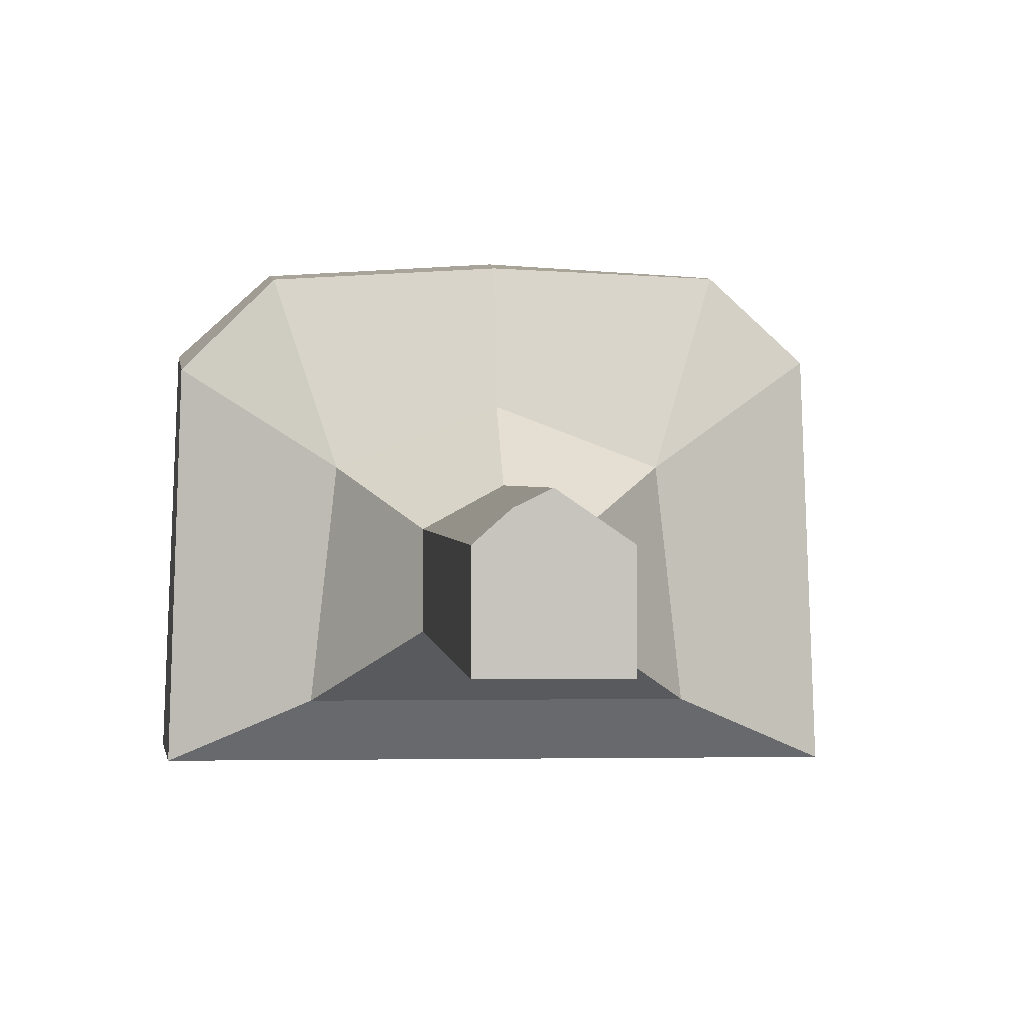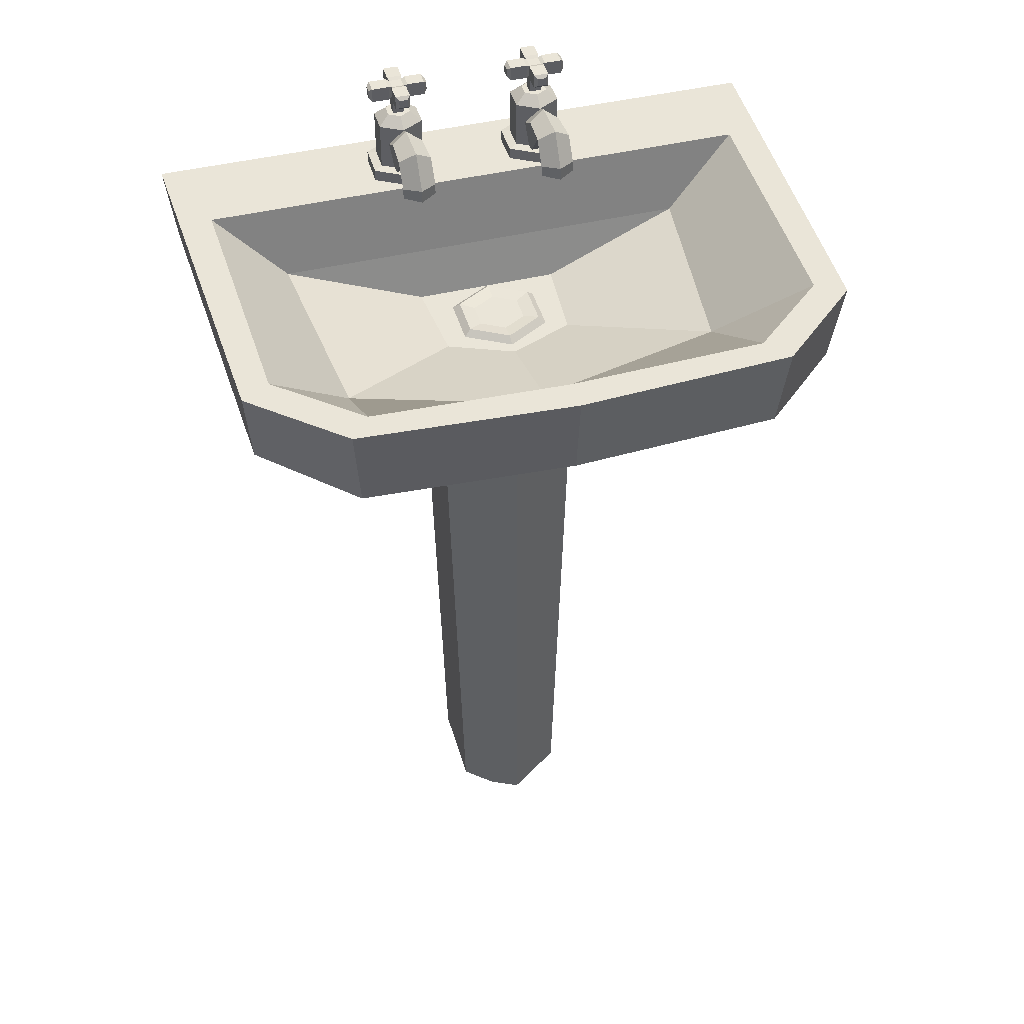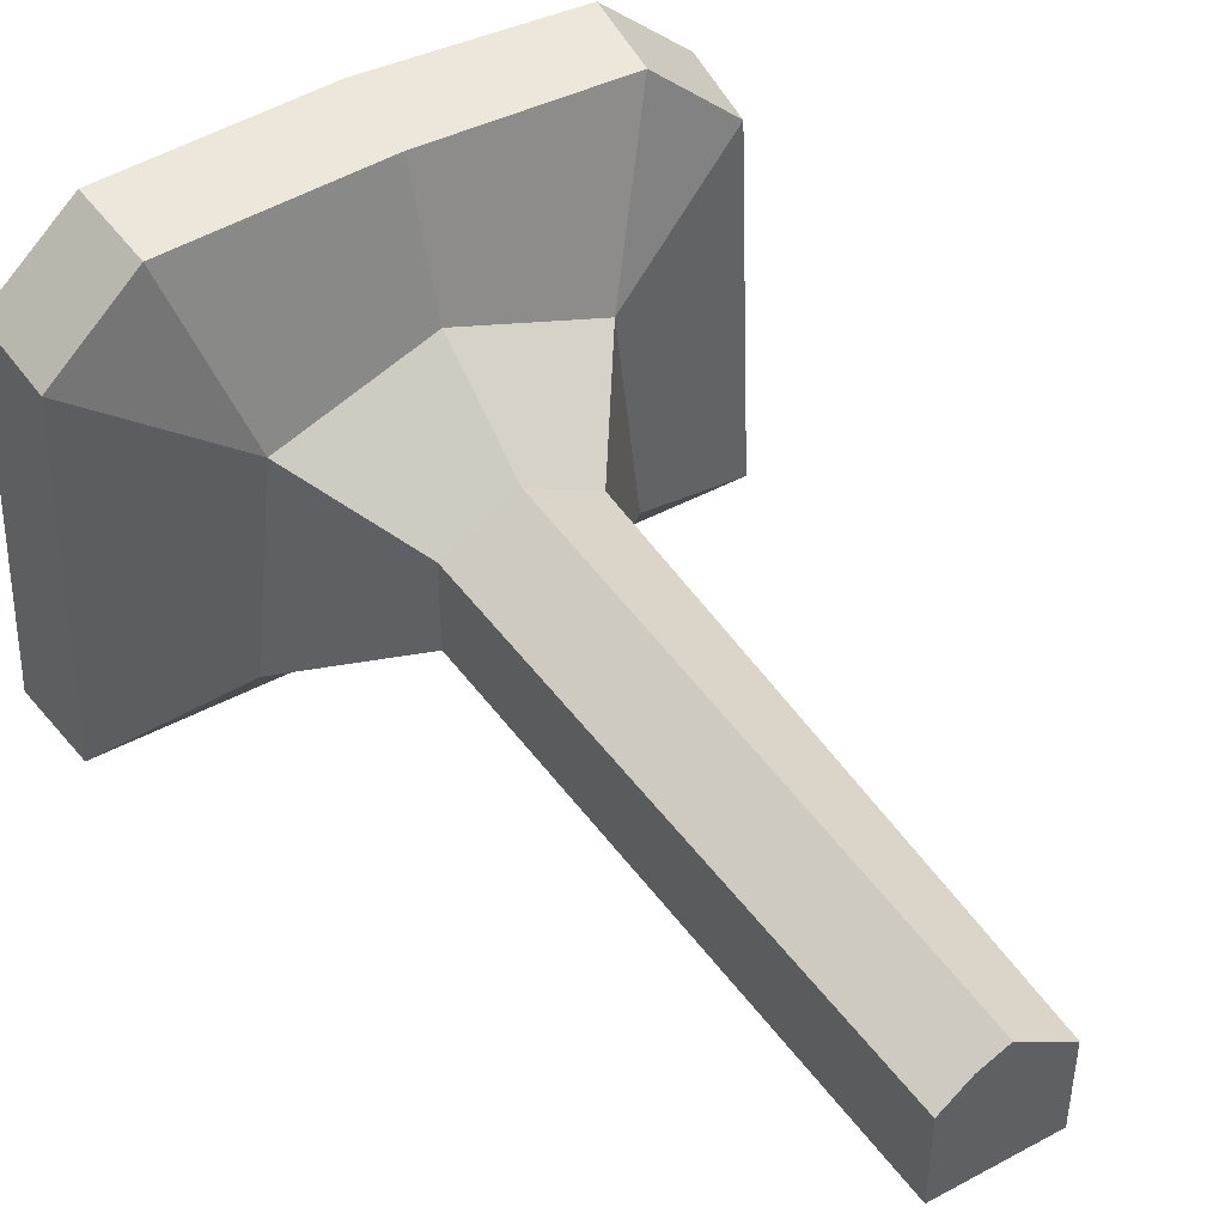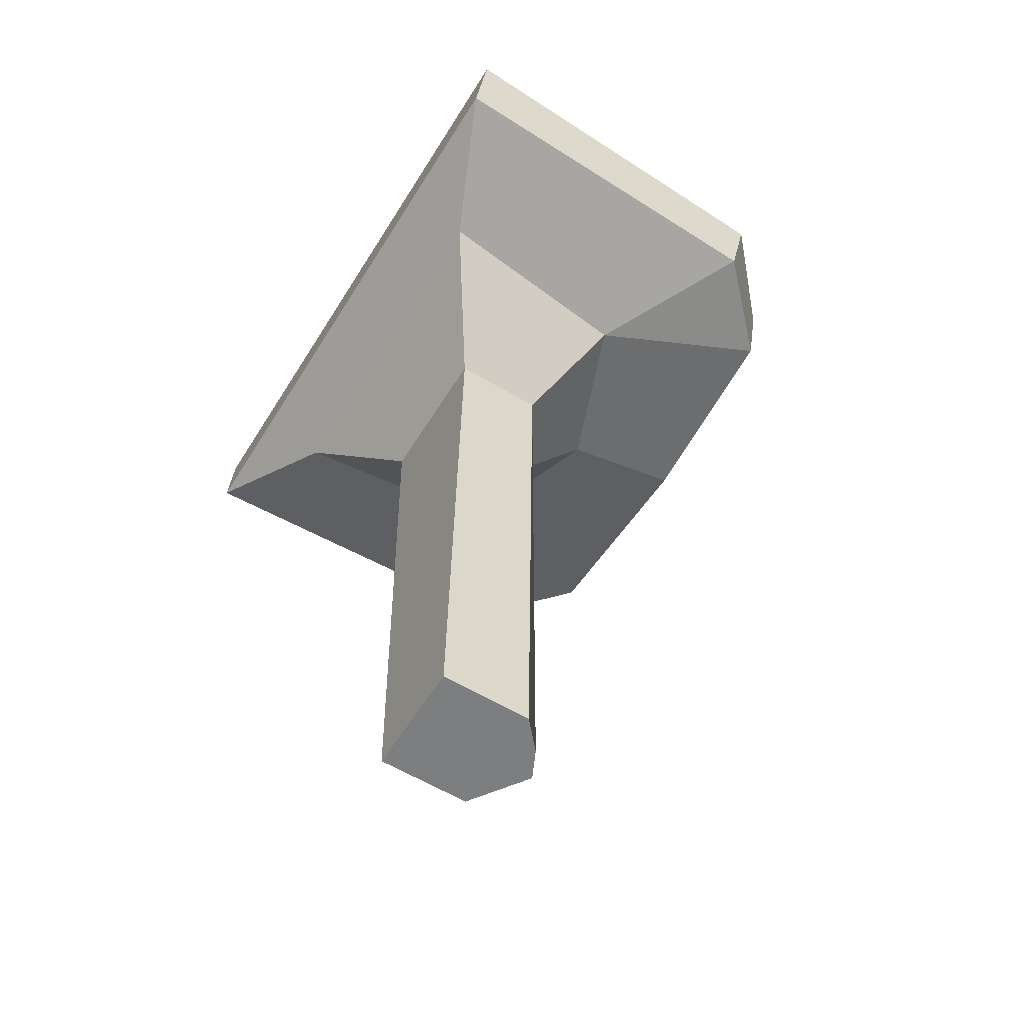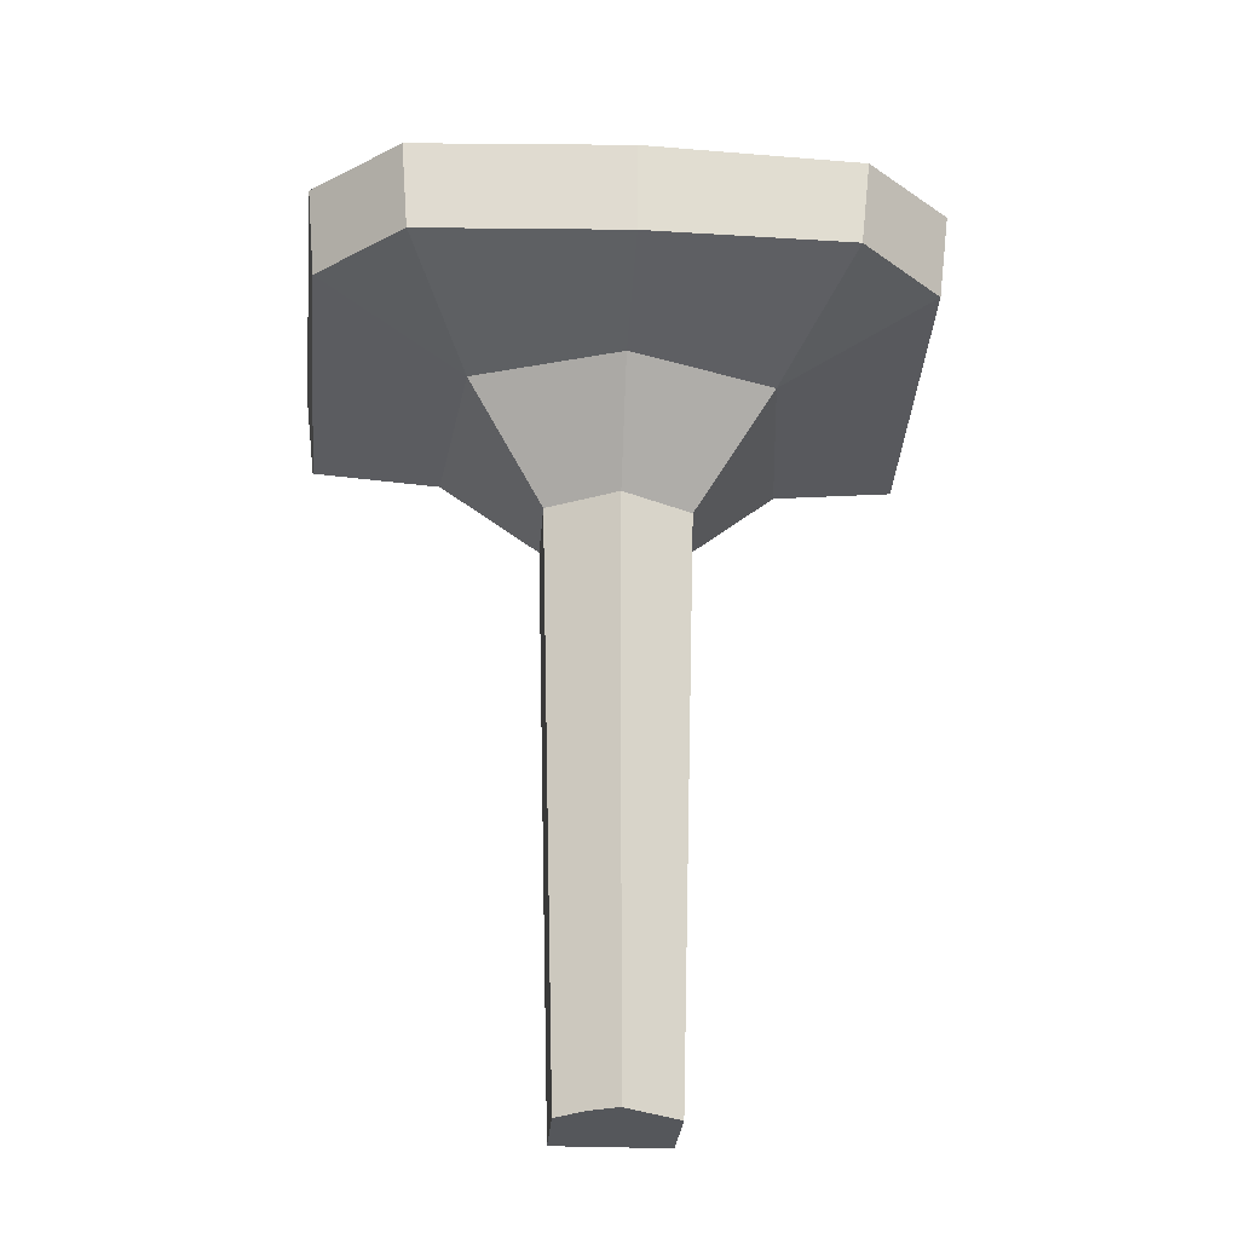
<metadata>
{"format":"obj","ext":"obj","renderer":"f3d","projection":"perspective","resolution":1024,"background":"white","views":[{"elev":0.7,"azim":-3.5,"up":"+Z"},{"elev":44.7,"azim":-15.7,"up":"+Y"},{"elev":45.1,"azim":-32.0,"up":"+Z"},{"elev":-59.3,"azim":-121.6,"up":"+Y"},{"elev":-26.5,"azim":-4.1,"up":"+Y"}]}
</metadata>
<code>
v -7.787 106.9 -9.589
v -7.072 109.1 -10.37
v -8.942 110.4 -10.91
v -10.81 109.1 -10.37
v -10.1 106.9 -9.589
v -7.676 106.9 -7.783
v -6.893 109.2 -6.429
v -8.942 110.6 -5.592
v -10.99 109.2 -6.429
v -10.21 106.9 -7.783
v -10.04 102.6 -12.99
v -7.847 102.6 -12.99
v -10.71 106.9 -13.83
v -8.942 108.6 -13.83
v -7.17 106.9 -13.83
v -7.676 106 -6.893
v -6.893 106.4 -4.523
v -8.942 106.7 -3.058
v -10.99 106.4 -4.523
v -10.21 106 -6.893
v -7.676 105 -6.924
v -6.893 105 -4.516
v -8.942 105.1 -3.027
v -10.99 105 -4.516
v -10.21 105 -6.924
v -5.183 102.2 -13.19
v -5.183 102.2 -17.53
v -8.942 102.2 -19.7
v -12.7 102.2 -17.53
v -12.7 102.2 -13.19
v -8.942 102.2 -11.02
v -7.531 110.8 -14.54
v -7.531 110.8 -16.17
v -8.942 110.8 -16.99
v -10.35 110.8 -16.17
v -10.35 110.8 -14.54
v -8.942 110.8 -13.73
v -5.183 103.6 -13.19
v -8.942 103.6 -11.02
v -12.7 103.6 -13.19
v -12.7 103.6 -17.53
v -8.942 103.6 -19.7
v -5.183 103.6 -17.53
v -6.222 103.8 -13.79
v -8.942 103.8 -12.22
v -11.66 103.8 -13.79
v -11.66 103.8 -16.93
v -8.942 103.8 -18.5
v -6.222 103.8 -16.93
v -6.222 109.7 -13.79
v -8.942 109.7 -12.22
v -11.66 109.7 -13.79
v -11.66 109.7 -16.93
v -8.942 109.7 -18.5
v -6.222 109.7 -16.93
v -6.941 0 -6.988
v -6.941 0 4.183
v -8.799 72.72 -6.988
v -8.799 72.72 4.183
v 8.799 72.72 -6.988
v 8.799 72.72 4.183
v 6.941 0 -6.988
v 6.941 0 4.183
v 0 72.72 8.955
v 0 0 8.955
v -3.471 0 7.272
v -37.63 91.6 -22.85
v -36.06 91.88 22.26
v -25.4 91.6 32.64
v 0 91.6 34.05
v 25.21 91.89 32.95
v 35.79 91.65 23.17
v 37.63 91.6 -22.85
v -38.88 102.2 -21.93
v -36.97 102.2 24.08
v -26.25 102.2 33.78
v 0 102.2 35.31
v 26.25 102.2 33.78
v 36.97 102.2 24.08
v 38.88 102.2 -21.93
v -34.4 102.2 -10.52
v -33.46 102.2 22.06
v -23.75 102.2 30.61
v 0 102.2 31.52
v 23.75 102.2 30.61
v 33.46 102.2 22.06
v 34.4 102.2 -10.52
v -25.77 93.51 -8.215
v -23.22 92.24 15.93
v 0 92.24 23.41
v 23.22 92.24 15.93
v 25.77 93.51 -8.215
v -8.817 87.55 -6.259
v -7.943 87.55 4.382
v 0 87.55 7.657
v 7.943 87.55 4.382
v 8.817 87.55 -6.259
v 1e-06 86.17 17.87
v -18.22 86.17 10.96
v -21.16 86.17 -15.56
v 21.16 86.17 -15.56
v 18.22 86.17 10.96
v 5.381 87.55 3.118
v 5.381 87.55 -3.096
v 1e-06 87.55 -6.203
v -5.381 87.55 -3.096
v -5.381 87.55 3.118
v 0 87.55 6.225
v 4.556 88.29 2.642
v 4.556 88.29 -2.62
v 1e-06 88.29 -5.25
v -4.556 88.29 -2.62
v -4.556 88.29 2.642
v 0 88.29 5.272
v 2.843 88.01 1.652
v 2.843 88.01 -1.63
v 0 88.01 0.01094
v 1e-06 88.01 -3.271
v -2.843 88.01 -1.63
v -2.843 88.01 1.652
v 0 88.01 3.293
v 10.1 106.9 -9.589
v 10.81 109.1 -10.37
v 8.94 110.4 -10.91
v 7.07 109.1 -10.37
v 7.784 106.9 -9.589
v 10.21 106.9 -7.783
v 10.99 109.2 -6.429
v 8.94 110.6 -5.592
v 6.891 109.2 -6.429
v 7.674 106.9 -7.783
v 7.845 102.6 -12.99
v 10.04 102.6 -12.99
v 7.168 106.9 -13.83
v 8.94 108.6 -13.83
v 10.71 106.9 -13.83
v 10.21 106 -6.893
v 10.99 106.4 -4.523
v 8.94 106.7 -3.058
v 6.891 106.4 -4.523
v 7.674 106 -6.893
v 10.21 105 -6.924
v 10.99 105 -4.516
v 8.94 105.1 -3.027
v 6.891 105 -4.516
v 7.674 105 -6.924
v 12.7 102.2 -13.19
v 12.7 102.2 -17.53
v 8.94 102.2 -19.7
v 5.181 102.2 -17.53
v 5.181 102.2 -13.19
v 8.94 102.2 -11.02
v 10.35 110.8 -14.54
v 10.35 110.8 -16.17
v 8.94 110.8 -16.99
v 7.529 110.8 -16.17
v 7.529 110.8 -14.54
v 8.94 110.8 -13.73
v 12.7 103.6 -13.19
v 8.94 103.6 -11.02
v 5.181 103.6 -13.19
v 5.181 103.6 -17.53
v 8.94 103.6 -19.7
v 12.7 103.6 -17.53
v 11.66 103.8 -13.79
v 8.94 103.8 -12.22
v 6.22 103.8 -13.79
v 6.22 103.8 -16.93
v 8.94 103.8 -18.5
v 11.66 103.8 -16.93
v 11.66 109.7 -13.79
v 8.94 109.7 -12.22
v 6.22 109.7 -13.79
v 6.22 109.7 -16.93
v 8.94 109.7 -18.5
v 11.66 109.7 -16.93
f 7 6 1 2
f 8 7 2 3
f 9 8 3 4
f 10 9 4 5
f 6 10 5 1
f 21 22 23 24 25
f 1 5 11 12
f 5 4 13 11
f 4 3 14 13
f 3 2 15 14
f 2 1 12 15
f 6 7 17 16
f 7 8 18 17
f 8 9 19 18
f 9 10 20 19
f 10 6 16 20
f 16 17 22 21
f 17 18 23 22
f 18 19 24 23
f 19 20 25 24
f 20 16 21 25
f 26 27 43 38
f 27 28 42 43
f 28 29 41 42
f 29 30 40 41
f 30 31 39 40
f 31 26 38 39
f 32 33 34 35 36 37
f 39 38 44 45
f 40 39 45 46
f 41 40 46 47
f 42 41 47 48
f 43 42 48 49
f 38 43 49 44
f 45 44 50 51
f 46 45 51 52
f 47 46 52 53
f 48 47 53 54
f 49 48 54 55
f 44 49 55 50
f 51 50 32 37
f 52 51 37 36
f 53 52 36 35
f 54 53 35 34
f 55 54 34 33
f 50 55 33 32
f 56 57 59 58
f 93 94 97
f 97 94 95
f 97 95 96
f 60 61 63 62
f 56 62 57
f 62 63 57
f 57 63 66
f 66 63 65
f 59 57 66 65 64
f 56 58 60 62
f 64 65 63 61
f 58 59 99 100
f 99 59 64 98
f 102 98 64 61
f 61 60 101 102
f 100 101 60 58
f 67 68 75 74
f 68 69 76 75
f 70 71 78 77
f 71 72 79 78
f 72 73 80 79
f 80 73 67 74
f 69 70 77 76
f 74 75 82 81
f 75 76 83 82
f 85 78 79 86
f 79 80 87 86
f 87 80 74 81
f 76 77 84 83
f 81 82 89 88
f 82 83 89
f 84 85 91 90
f 85 86 91
f 86 87 92 91
f 92 87 81 88
f 83 84 90 89
f 88 89 94 93
f 95 94 89 90
f 96 95 90 91
f 91 92 97 96
f 93 97 92 88
f 99 98 70 69
f 99 69 68
f 100 99 68 67
f 67 73 101 100
f 102 101 73 72
f 102 72 71
f 98 102 71 70
f 85 84 77 78
f 103 104 110 109
f 104 105 111 110
f 105 106 112 111
f 106 107 113 112
f 107 108 114 113
f 108 103 109 114
f 115 116 117
f 116 118 117
f 118 119 117
f 119 120 117
f 120 121 117
f 121 115 117
f 110 116 115 109
f 111 118 116 110
f 112 119 118 111
f 113 120 119 112
f 114 121 120 113
f 109 115 121 114
f 128 127 122 123
f 129 128 123 124
f 130 129 124 125
f 131 130 125 126
f 127 131 126 122
f 142 143 144 145 146
f 122 126 132 133
f 126 125 134 132
f 125 124 135 134
f 124 123 136 135
f 123 122 133 136
f 127 128 138 137
f 128 129 139 138
f 129 130 140 139
f 130 131 141 140
f 131 127 137 141
f 137 138 143 142
f 138 139 144 143
f 139 140 145 144
f 140 141 146 145
f 141 137 142 146
f 147 148 164 159
f 148 149 163 164
f 149 150 162 163
f 150 151 161 162
f 151 152 160 161
f 152 147 159 160
f 153 154 155 156 157 158
f 160 159 165 166
f 161 160 166 167
f 162 161 167 168
f 163 162 168 169
f 164 163 169 170
f 159 164 170 165
f 166 165 171 172
f 167 166 172 173
f 168 167 173 174
f 169 168 174 175
f 170 169 175 176
f 165 170 176 171
f 172 171 153 158
f 173 172 158 157
f 174 173 157 156
f 175 174 156 155
f 176 175 155 154
f 171 176 154 153
v -9.665 110.4 -14.64
v -8.219 110.4 -14.64
v -9.665 113.3 -14.64
v -8.219 113.3 -14.64
v -9.665 113.3 -16.09
v -8.219 113.3 -16.09
v -9.665 110.4 -16.09
v -8.219 110.4 -16.09
v -9.665 114.7 -14.64
v -8.219 114.7 -14.64
v -8.219 114.7 -16.09
v -9.665 114.7 -16.09
v -9.865 113.1 -14.14
v -8.019 113.1 -14.14
v -8.019 114.9 -14.14
v -9.865 114.9 -14.14
v -7.719 113.1 -14.44
v -7.719 113.1 -16.29
v -7.719 114.9 -16.29
v -7.719 114.9 -14.44
v -9.865 113.1 -16.59
v -8.019 113.1 -16.59
v -9.865 114.9 -16.59
v -8.019 114.9 -16.59
v -10.17 113.1 -14.44
v -10.17 113.1 -16.29
v -10.17 114.9 -14.44
v -10.17 114.9 -16.29
v -9.865 113.1 -12.04
v -8.019 113.1 -12.04
v -8.019 114.9 -12.04
v -9.865 114.9 -12.04
v -5.619 113.1 -14.44
v -5.619 113.1 -16.29
v -5.619 114.9 -16.29
v -5.619 114.9 -14.44
v -9.865 113.1 -18.69
v -8.019 113.1 -18.69
v -9.865 114.9 -18.69
v -8.019 114.9 -18.69
v -12.27 113.1 -14.44
v -12.27 113.1 -16.29
v -12.27 114.9 -14.44
v -12.27 114.9 -16.29
v -9.465 113.5 -11.64
v -8.419 113.5 -11.64
v -8.419 114.5 -11.64
v -9.465 114.5 -11.64
v -5.219 113.5 -14.84
v -5.219 113.5 -15.89
v -5.219 114.5 -15.89
v -5.219 114.5 -14.84
v -9.465 113.5 -19.09
v -8.419 113.5 -19.09
v -9.465 114.5 -19.09
v -8.419 114.5 -19.09
v -12.67 113.5 -14.84
v -12.67 113.5 -15.89
v -12.67 114.5 -14.84
v -12.67 114.5 -15.89
f 177 178 180 179
f 185 186 187 188
f 181 182 184 183
f 178 184 182 180
f 183 177 179 181
f 221 222 223 224
f 225 226 227 228
f 230 229 231 232
f 234 233 235 236
f 179 180 190 189
f 180 186 191 190
f 186 185 192 191
f 185 179 189 192
f 180 182 194 193
f 182 187 195 194
f 187 186 196 195
f 186 180 193 196
f 182 181 197 198
f 181 188 199 197
f 188 187 200 199
f 187 182 198 200
f 181 179 201 202
f 179 185 203 201
f 185 188 204 203
f 188 181 202 204
f 189 190 206 205
f 190 191 207 206
f 191 192 208 207
f 192 189 205 208
f 193 194 210 209
f 194 195 211 210
f 195 196 212 211
f 196 193 209 212
f 198 197 213 214
f 197 199 215 213
f 199 200 216 215
f 200 198 214 216
f 202 201 217 218
f 201 203 219 217
f 203 204 220 219
f 204 202 218 220
f 205 206 222 221
f 206 207 223 222
f 207 208 224 223
f 208 205 221 224
f 209 210 226 225
f 210 211 227 226
f 211 212 228 227
f 212 209 225 228
f 214 213 229 230
f 213 215 231 229
f 215 216 232 231
f 216 214 230 232
f 218 217 233 234
f 217 219 235 233
f 219 220 236 235
f 220 218 234 236
v 8.217 110.4 -14.64
v 9.663 110.4 -14.64
v 8.217 113.3 -14.64
v 9.663 113.3 -14.64
v 8.217 113.3 -16.09
v 9.663 113.3 -16.09
v 8.217 110.4 -16.09
v 9.663 110.4 -16.09
v 8.217 114.7 -14.64
v 9.663 114.7 -14.64
v 9.663 114.7 -16.09
v 8.217 114.7 -16.09
v 8.017 113.1 -14.14
v 9.863 113.1 -14.14
v 9.863 114.9 -14.14
v 8.017 114.9 -14.14
v 10.16 113.1 -14.44
v 10.16 113.1 -16.29
v 10.16 114.9 -16.29
v 10.16 114.9 -14.44
v 8.017 113.1 -16.59
v 9.863 113.1 -16.59
v 8.017 114.9 -16.59
v 9.863 114.9 -16.59
v 7.717 113.1 -14.44
v 7.717 113.1 -16.29
v 7.717 114.9 -14.44
v 7.717 114.9 -16.29
v 8.017 113.1 -12.04
v 9.863 113.1 -12.04
v 9.863 114.9 -12.04
v 8.017 114.9 -12.04
v 12.26 113.1 -14.44
v 12.26 113.1 -16.29
v 12.26 114.9 -16.29
v 12.26 114.9 -14.44
v 8.017 113.1 -18.69
v 9.863 113.1 -18.69
v 8.017 114.9 -18.69
v 9.863 114.9 -18.69
v 5.617 113.1 -14.44
v 5.617 113.1 -16.29
v 5.617 114.9 -14.44
v 5.617 114.9 -16.29
v 8.417 113.5 -11.64
v 9.463 113.5 -11.64
v 9.463 114.5 -11.64
v 8.417 114.5 -11.64
v 12.66 113.5 -14.84
v 12.66 113.5 -15.89
v 12.66 114.5 -15.89
v 12.66 114.5 -14.84
v 8.417 113.5 -19.09
v 9.463 113.5 -19.09
v 8.417 114.5 -19.09
v 9.463 114.5 -19.09
v 5.217 113.5 -14.84
v 5.217 113.5 -15.89
v 5.217 114.5 -14.84
v 5.217 114.5 -15.89
f 237 238 240 239
f 245 246 247 248
f 241 242 244 243
f 238 244 242 240
f 243 237 239 241
f 281 282 283 284
f 285 286 287 288
f 290 289 291 292
f 294 293 295 296
f 239 240 250 249
f 240 246 251 250
f 246 245 252 251
f 245 239 249 252
f 240 242 254 253
f 242 247 255 254
f 247 246 256 255
f 246 240 253 256
f 242 241 257 258
f 241 248 259 257
f 248 247 260 259
f 247 242 258 260
f 241 239 261 262
f 239 245 263 261
f 245 248 264 263
f 248 241 262 264
f 249 250 266 265
f 250 251 267 266
f 251 252 268 267
f 252 249 265 268
f 253 254 270 269
f 254 255 271 270
f 255 256 272 271
f 256 253 269 272
f 258 257 273 274
f 257 259 275 273
f 259 260 276 275
f 260 258 274 276
f 262 261 277 278
f 261 263 279 277
f 263 264 280 279
f 264 262 278 280
f 265 266 282 281
f 266 267 283 282
f 267 268 284 283
f 268 265 281 284
f 269 270 286 285
f 270 271 287 286
f 271 272 288 287
f 272 269 285 288
f 274 273 289 290
f 273 275 291 289
f 275 276 292 291
f 276 274 290 292
f 278 277 293 294
f 277 279 295 293
f 279 280 296 295
f 280 278 294 296

</code>
